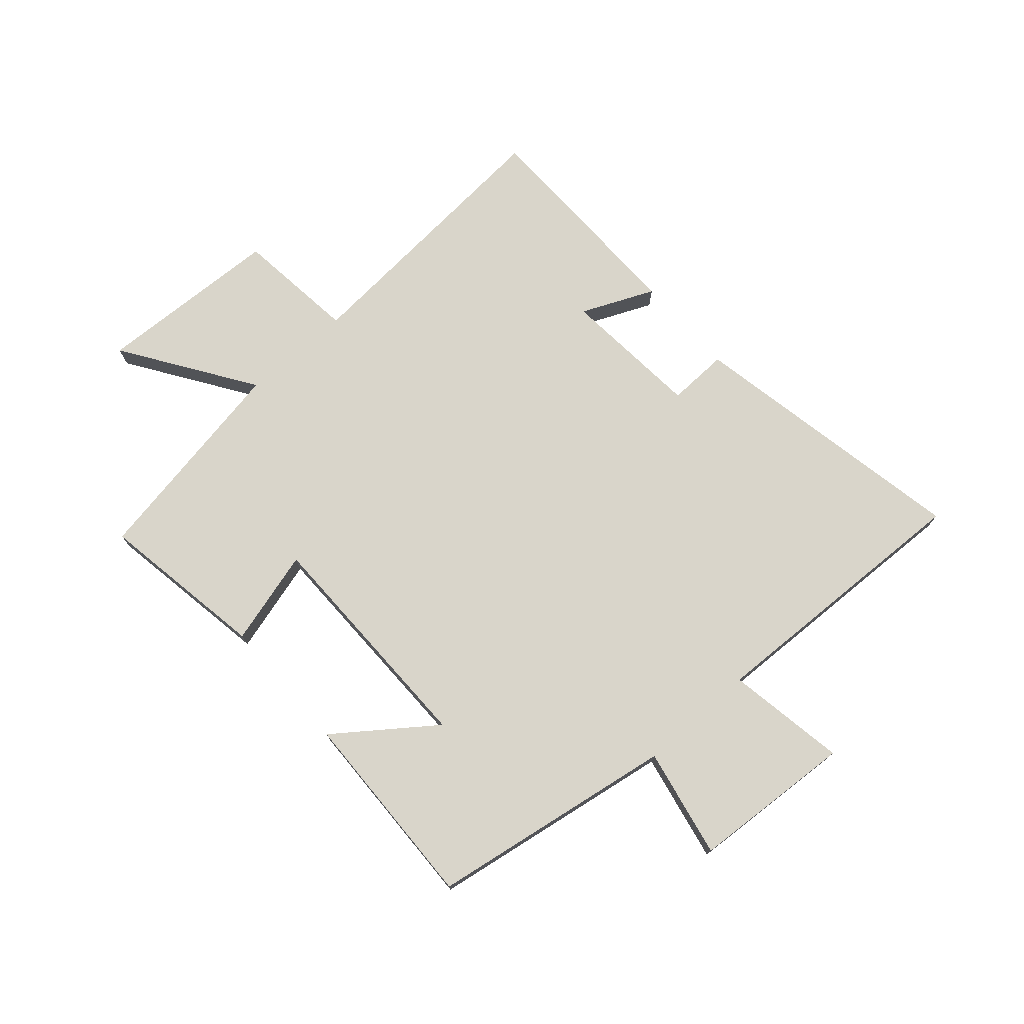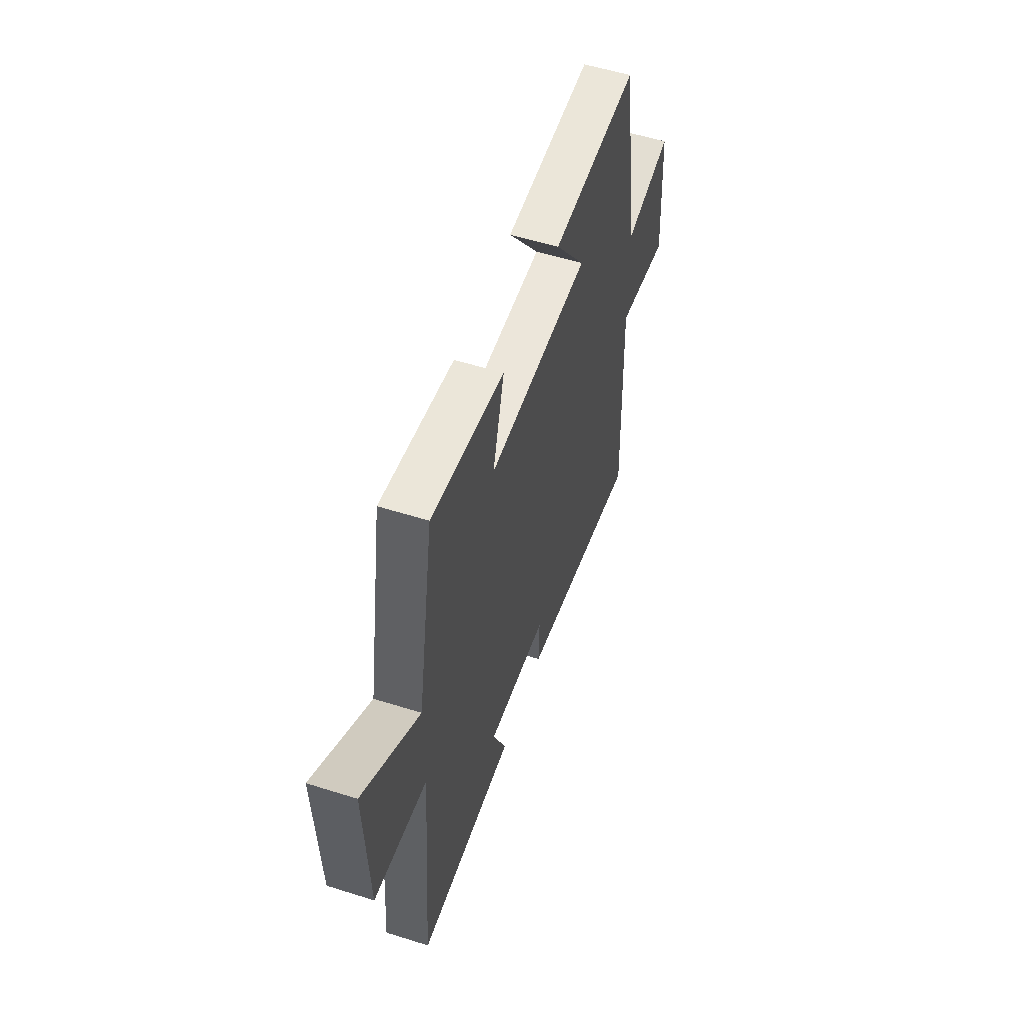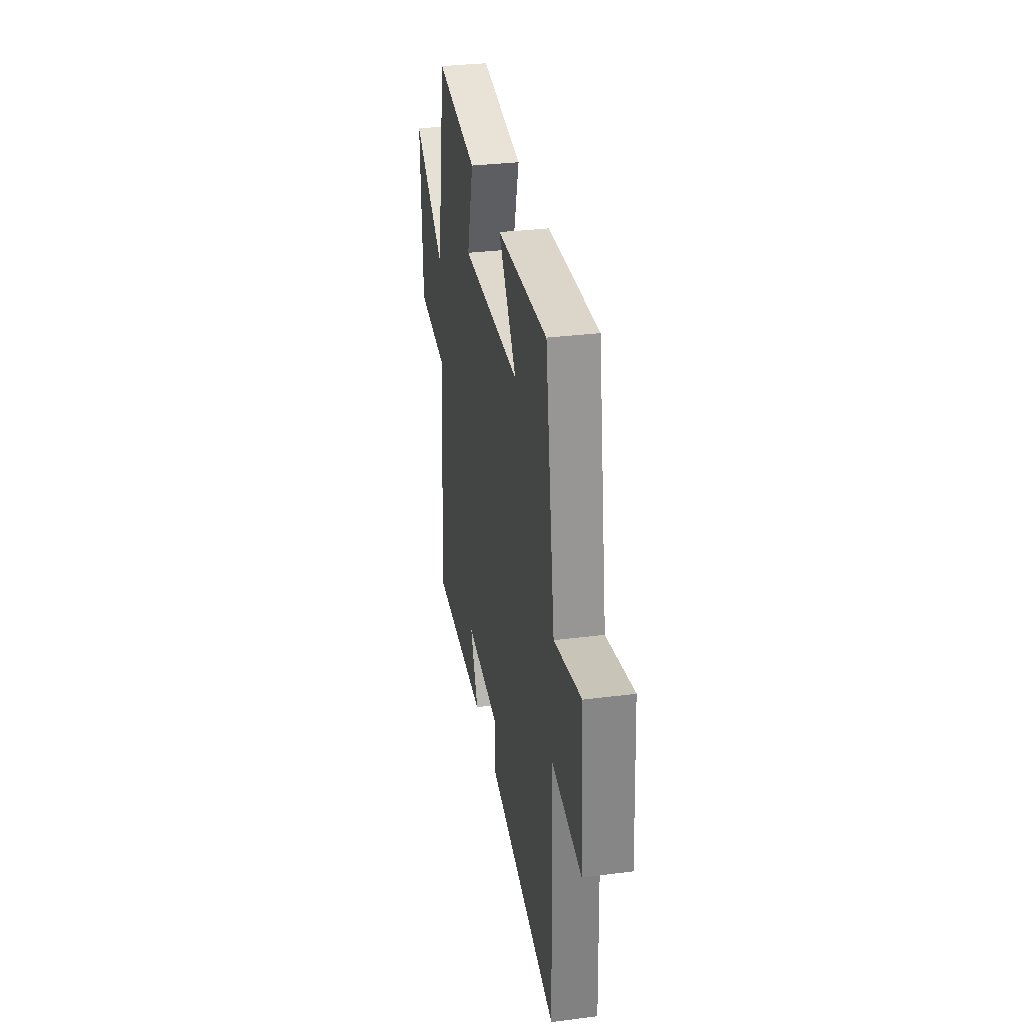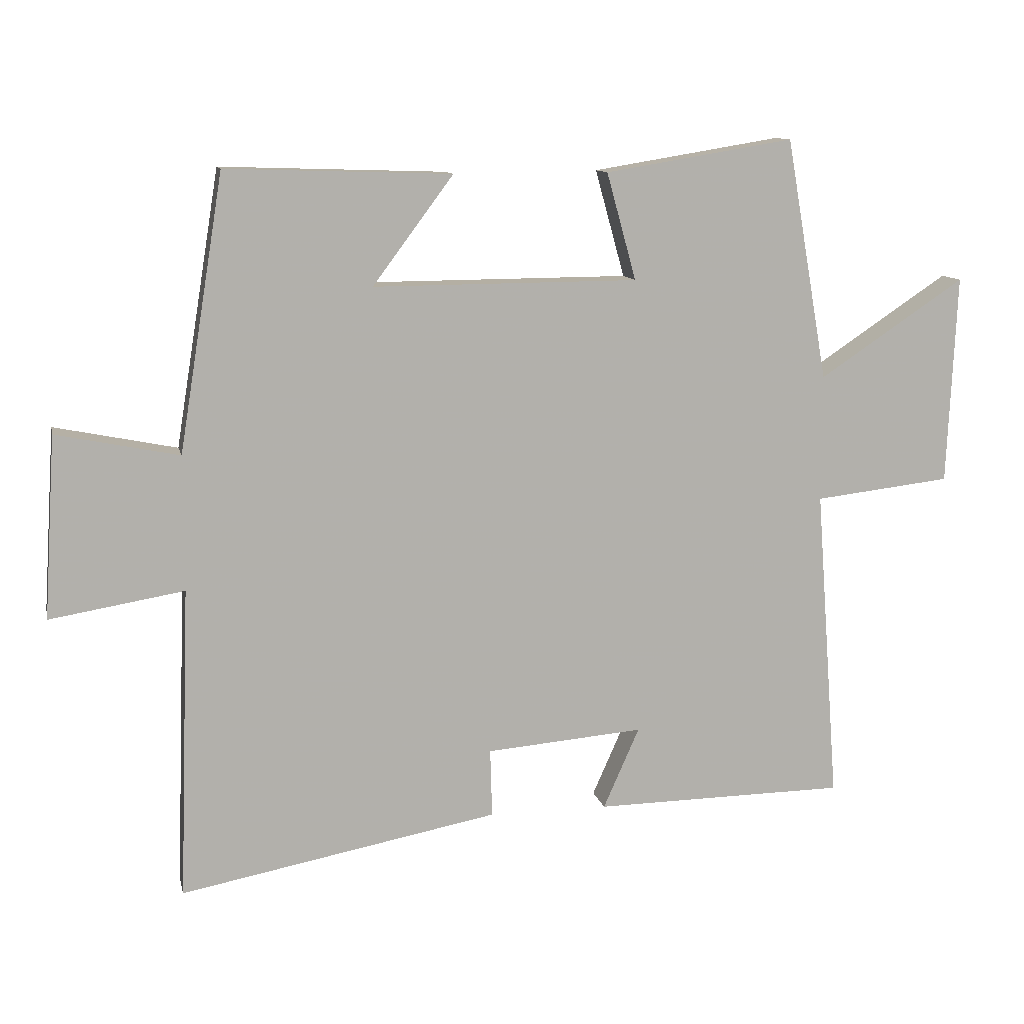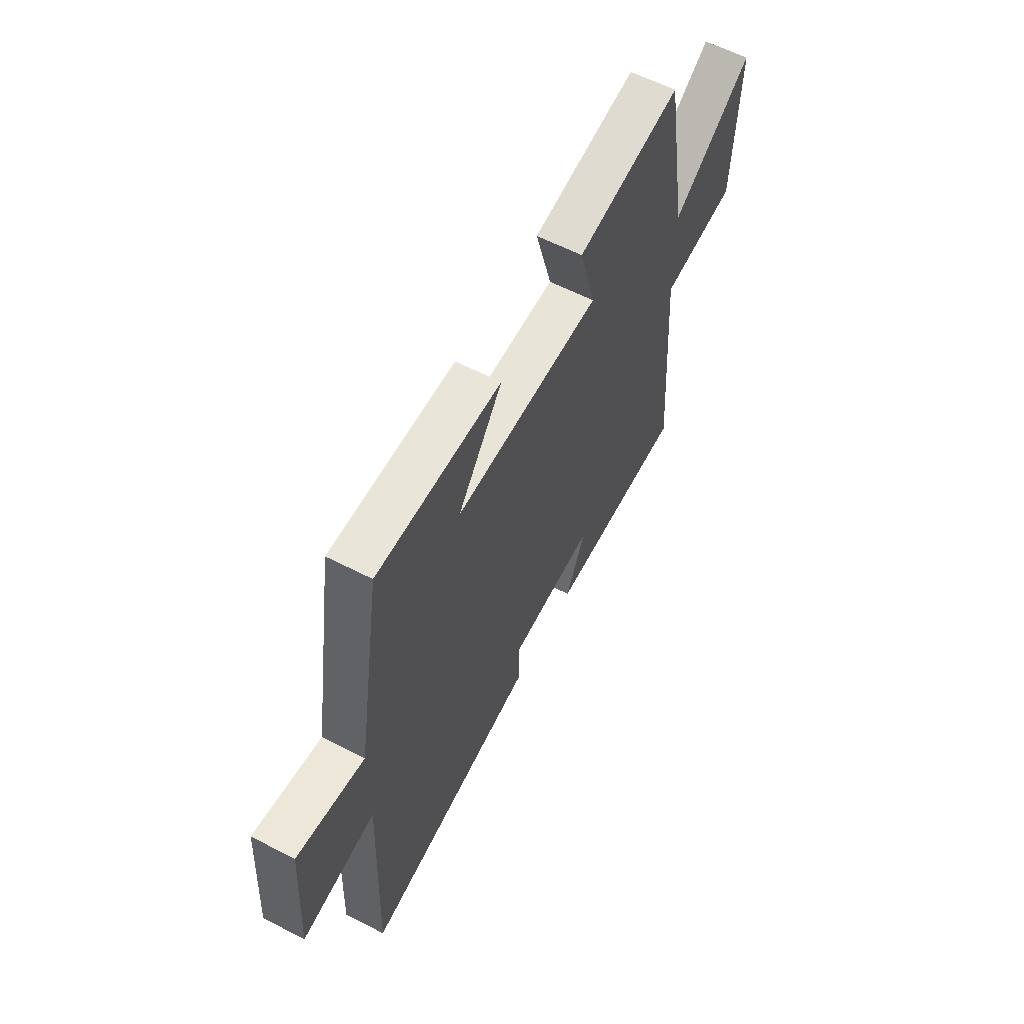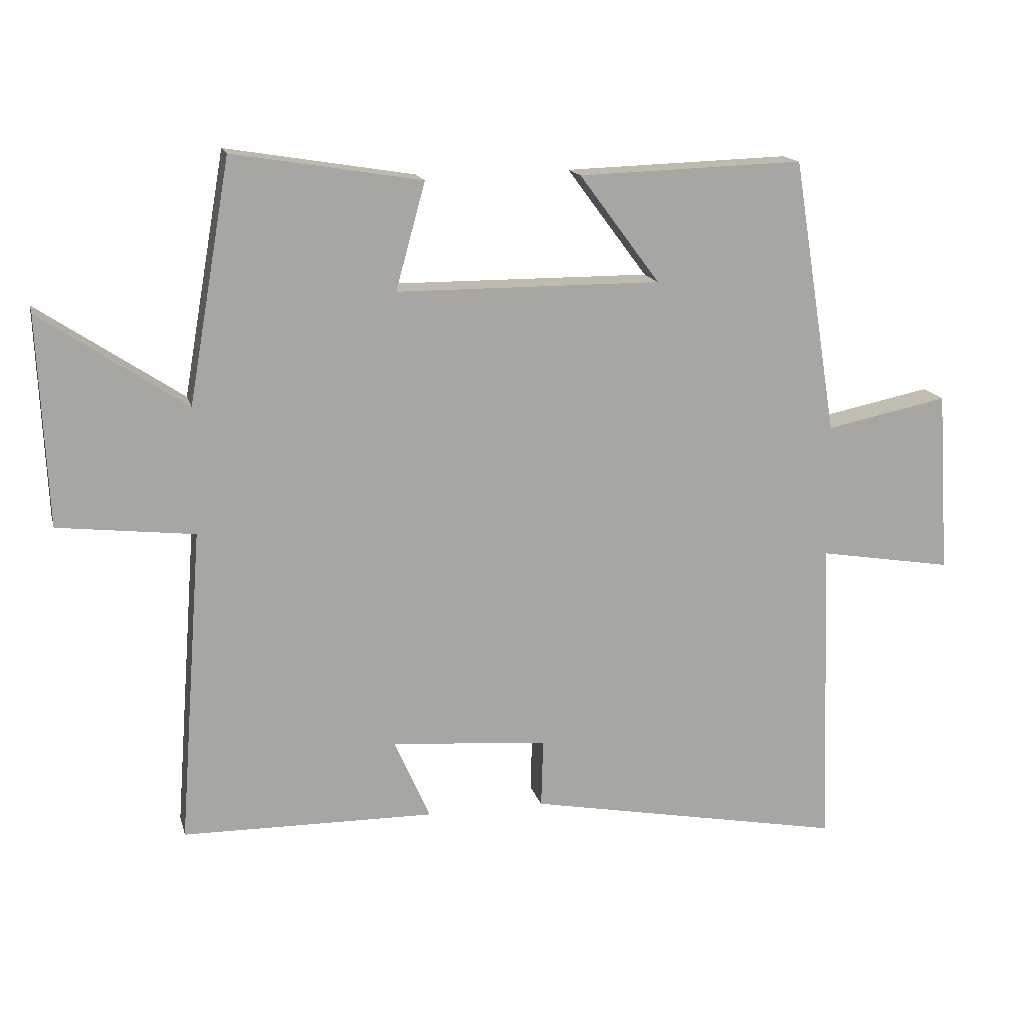
<metadata>
{"format":"obj","ext":"obj","renderer":"f3d","projection":"perspective","resolution":1024,"background":"white","views":[{"elev":74.5,"azim":48.6,"up":"+Y"},{"elev":54.7,"azim":-71.5,"up":"+Z"},{"elev":31.9,"azim":79.8,"up":"+Z"},{"elev":11.2,"azim":167.8,"up":"+Z"},{"elev":60.0,"azim":117.9,"up":"+Z"},{"elev":15.6,"azim":-13.6,"up":"+Z"}]}
</metadata>
<code>
v -0.536 0.07 -0.495
v -0.5 0.07 -0.015
v -0.708 0.07 0.009
v -0.722 0.07 0.327
v -0.5 0.07 0.179
v -0.436 0.07 0.547
v -0.148 0.07 0.5
v -0.193 0.07 0.337
v 0.211 0.07 0.335
v 0.088 0.07 0.5
v 0.432 0.07 0.511
v 0.5 0.07 0.091
v 0.687 0.07 0.129
v 0.705 0.07 -0.149
v 0.5 0.07 -0.115
v 0.517 0.07 -0.592
v 0.031 0.07 -0.5
v 0.034 0.07 -0.396
v -0.206 0.07 -0.376
v -0.151 0.07 -0.5
v -0.536 0 -0.495
v -0.5 0 -0.015
v -0.708 0 0.009
v -0.722 0 0.327
v -0.5 0 0.179
v -0.436 0 0.547
v -0.148 0 0.5
v -0.193 0 0.337
v 0.211 0 0.335
v 0.088 0 0.5
v 0.432 0 0.511
v 0.5 0 0.091
v 0.687 0 0.129
v 0.705 0 -0.149
v 0.5 0 -0.115
v 0.517 0 -0.592
v 0.031 0 -0.5
v 0.034 0 -0.396
v -0.206 0 -0.376
v -0.151 0 -0.5
f 19 20 1 2
f 18 19 2
f 15 16 17 18
f 15 18 2
f 12 13 14 15
f 9 10 11 12
f 8 9 12 15
f 5 6 7 8
f 5 8 15 2
f 2 3 4 5
f 22 21 40 39
f 22 39 38
f 38 37 36 35
f 22 38 35
f 35 34 33 32
f 32 31 30 29
f 35 32 29 28
f 28 27 26 25
f 22 35 28 25
f 25 24 23 22
f 1 21 22 2
f 2 22 23 3
f 3 23 24 4
f 4 24 25 5
f 5 25 26 6
f 6 26 27 7
f 7 27 28 8
f 8 28 29 9
f 9 29 30 10
f 10 30 31 11
f 11 31 32 12
f 12 32 33 13
f 13 33 34 14
f 14 34 35 15
f 15 35 36 16
f 16 36 37 17
f 17 37 38 18
f 18 38 39 19
f 19 39 40 20
f 20 40 21 1

</code>
